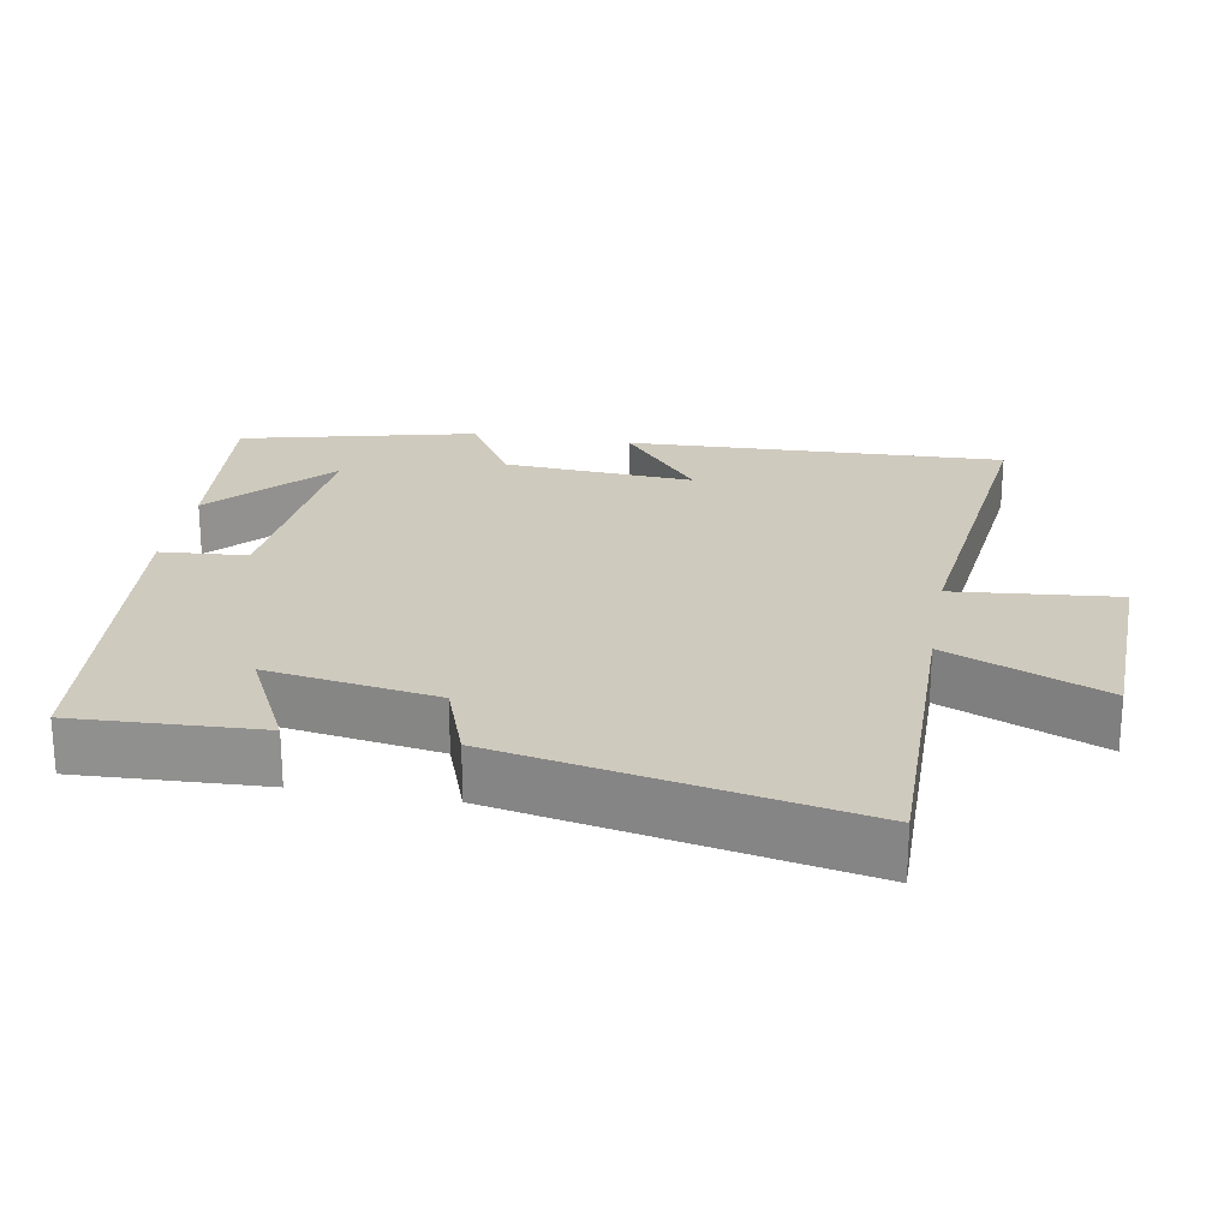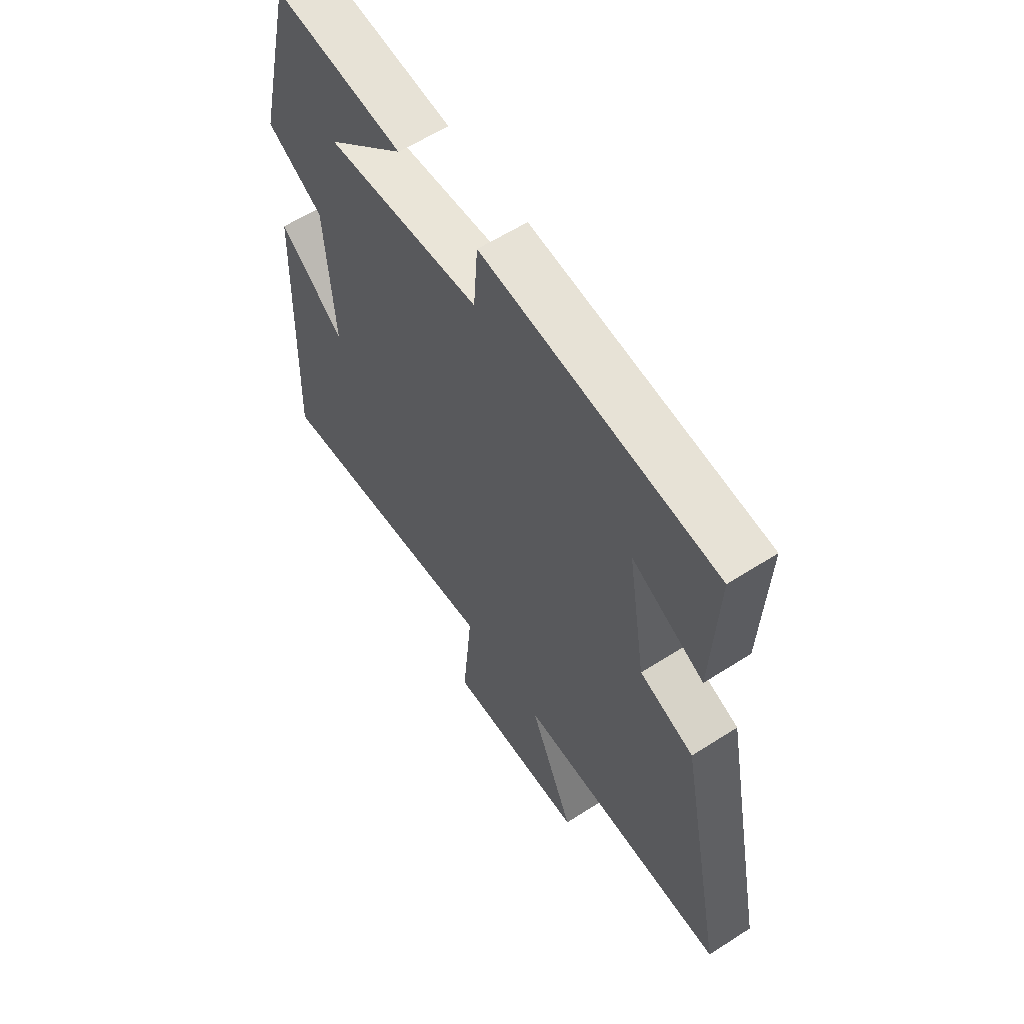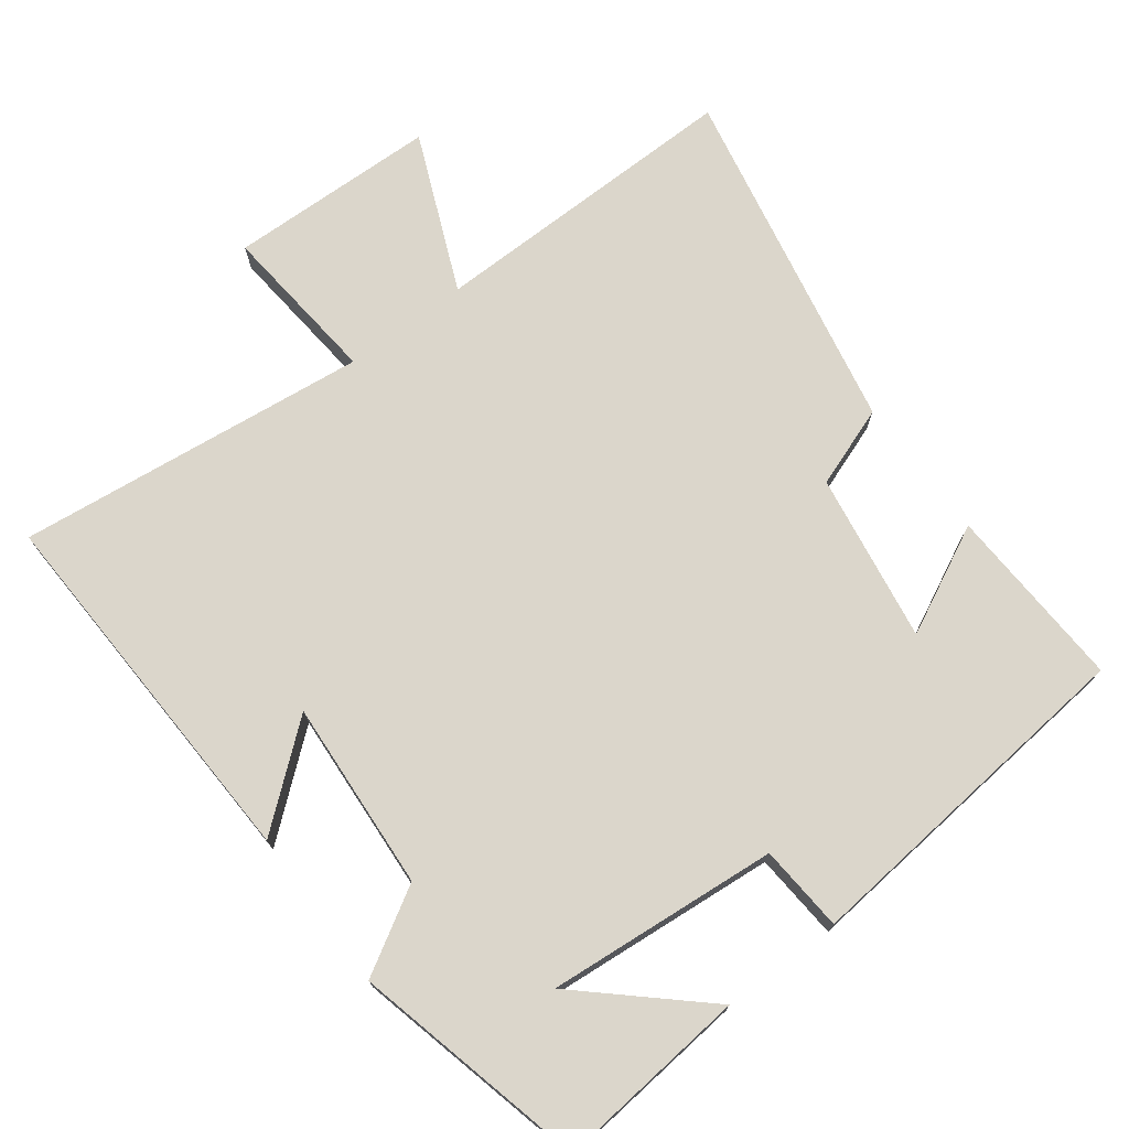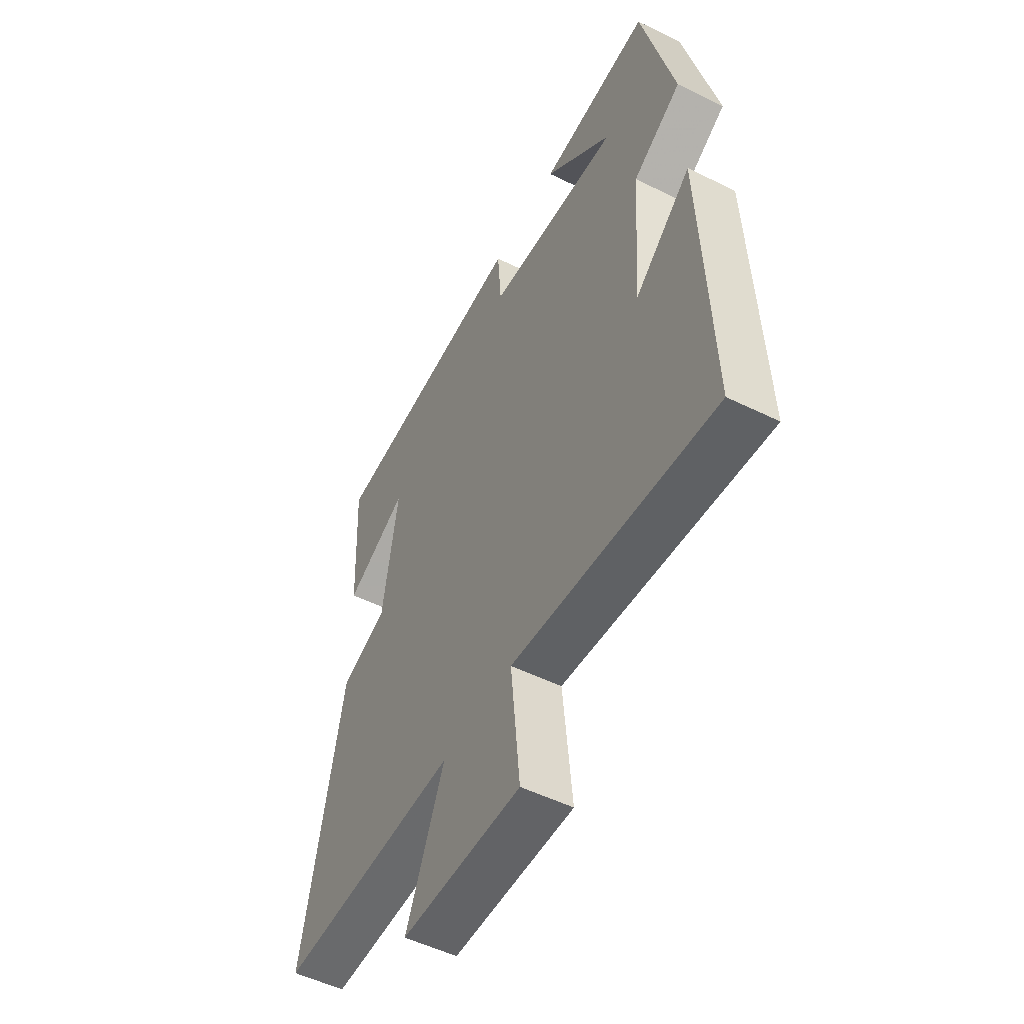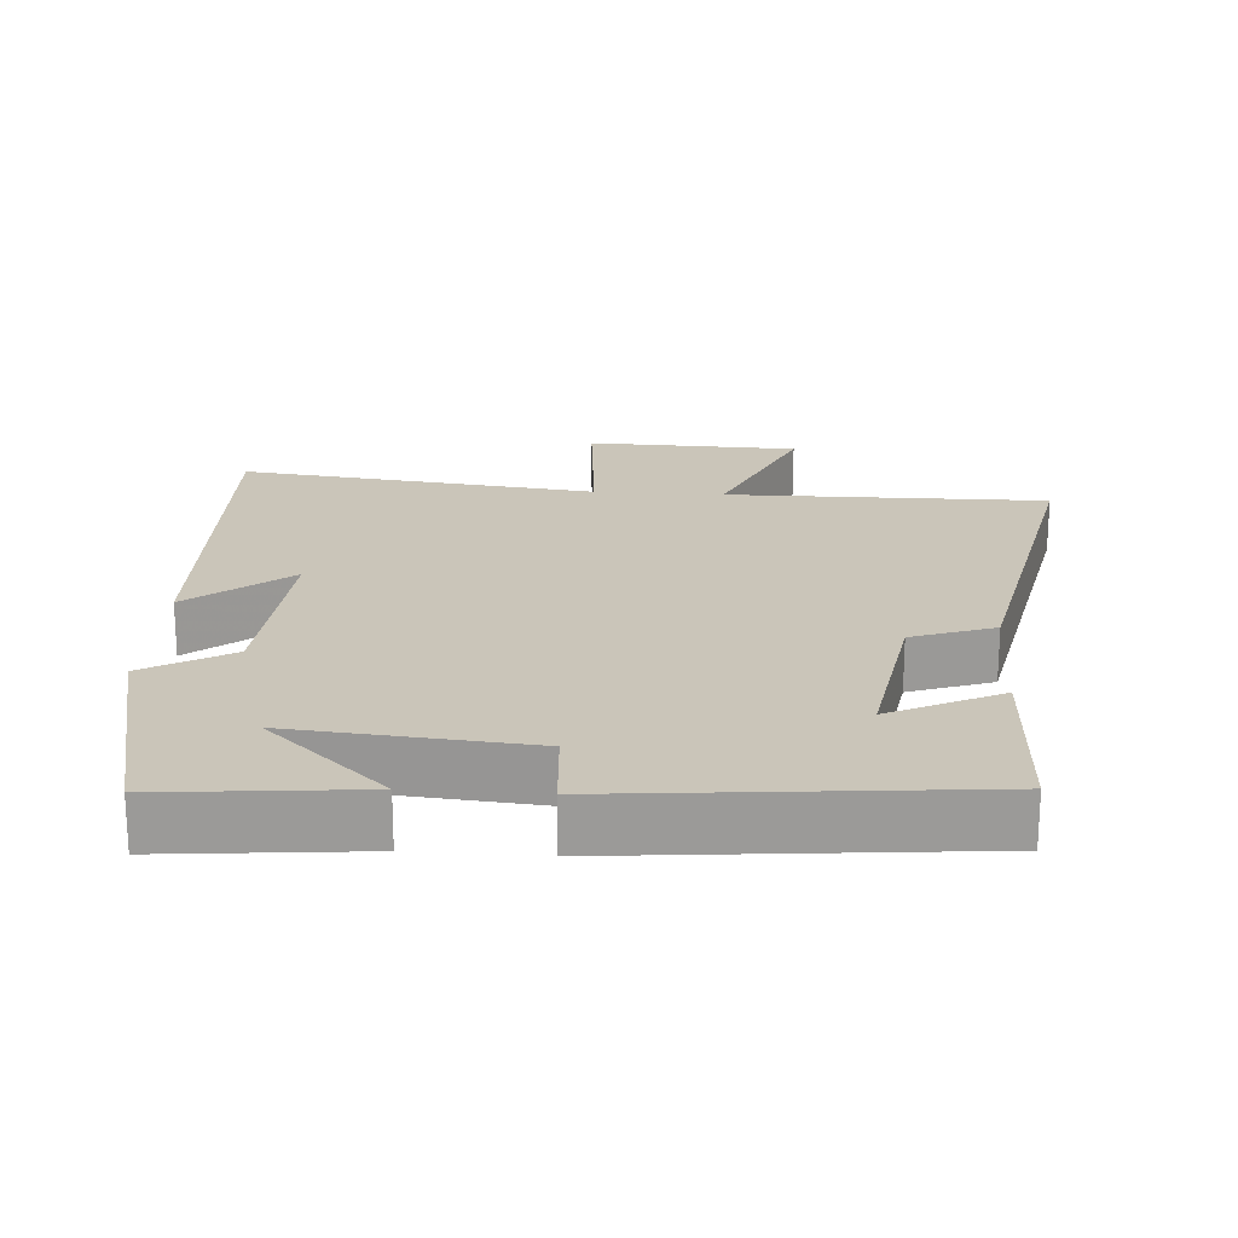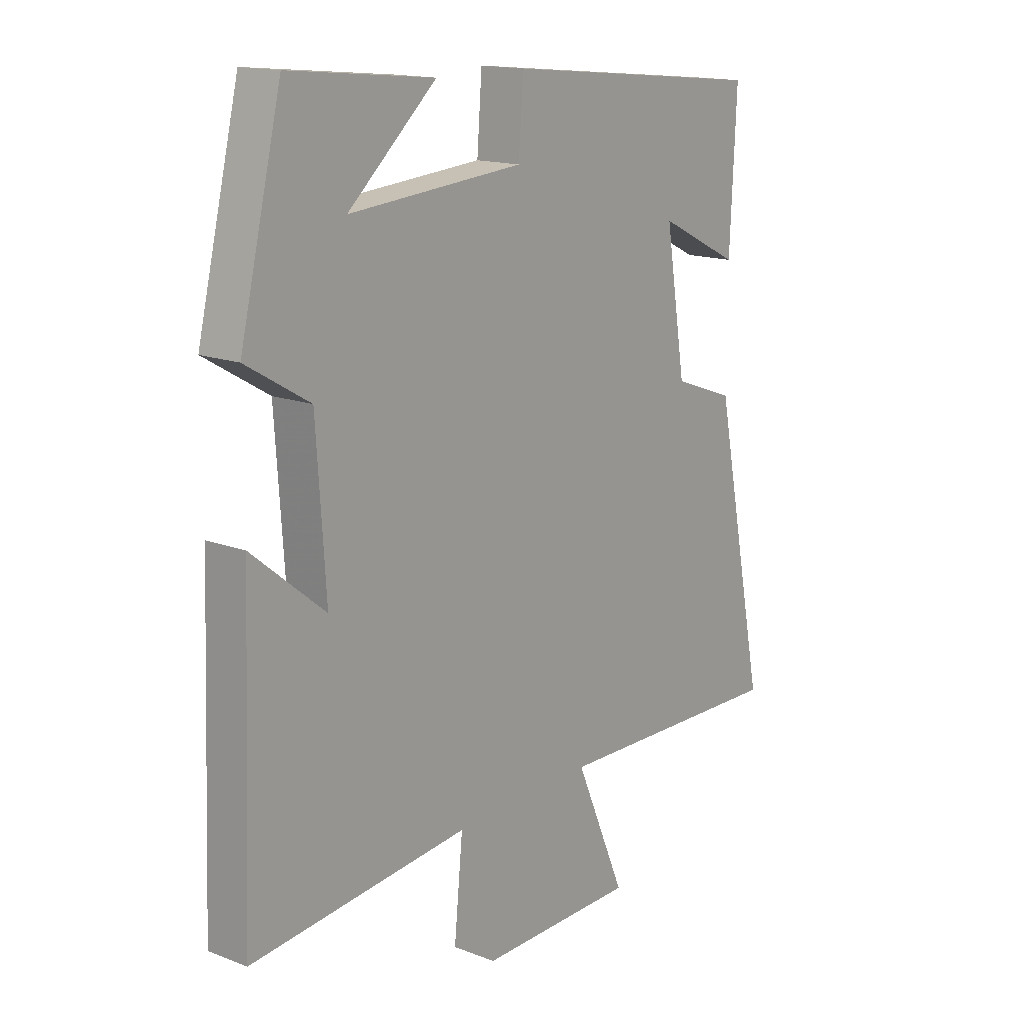
<metadata>
{"format":"obj","ext":"obj","renderer":"f3d","projection":"perspective","resolution":1024,"background":"white","views":[{"elev":23.2,"azim":100.0,"up":"+Y"},{"elev":59.6,"azim":56.6,"up":"+Z"},{"elev":73.5,"azim":-37.0,"up":"+Y"},{"elev":-52.3,"azim":-118.0,"up":"+Z"},{"elev":20.7,"azim":4.1,"up":"+Y"},{"elev":15.4,"azim":-50.8,"up":"+Z"}]}
</metadata>
<code>
v -0.52 0.07 -0.557
v -0.5 0.07 -0.027
v -0.363 0.07 -0.139
v -0.381 0.07 0.129
v -0.5 0.07 0.199
v -0.422 0.07 0.527
v -0.151 0.07 0.5
v -0.316 0.07 0.35
v 0.01 0.07 0.378
v 0.019 0.07 0.5
v 0.512 0.07 0.451
v 0.5 0.07 0.191
v 0.348 0.07 0.266
v 0.386 0.07 0.028
v 0.5 0.07 -0.013
v 0.598 0.07 -0.505
v 0.154 0.07 -0.5
v 0.248 0.07 -0.721
v -0.046 0.07 -0.729
v -0.024 0.07 -0.5
v -0.52 0 -0.557
v -0.5 0 -0.027
v -0.363 0 -0.139
v -0.381 0 0.129
v -0.5 0 0.199
v -0.422 0 0.527
v -0.151 0 0.5
v -0.316 0 0.35
v 0.01 0 0.378
v 0.019 0 0.5
v 0.512 0 0.451
v 0.5 0 0.191
v 0.348 0 0.266
v 0.386 0 0.028
v 0.5 0 -0.013
v 0.598 0 -0.505
v 0.154 0 -0.5
v 0.248 0 -0.721
v -0.046 0 -0.729
v -0.024 0 -0.5
f 17 18 19 20
f 14 15 16 17
f 13 14 17 20
f 10 11 12 13
f 9 10 13 20
f 8 9 20
f 5 6 7 8
f 4 5 8
f 3 4 8 20
f 1 2 3 20
f 40 39 38 37
f 37 36 35 34
f 40 37 34 33
f 33 32 31 30
f 40 33 30 29
f 40 29 28
f 28 27 26 25
f 28 25 24
f 40 28 24 23
f 40 23 22 21
f 1 21 22 2
f 2 22 23 3
f 3 23 24 4
f 4 24 25 5
f 5 25 26 6
f 6 26 27 7
f 7 27 28 8
f 8 28 29 9
f 9 29 30 10
f 10 30 31 11
f 11 31 32 12
f 12 32 33 13
f 13 33 34 14
f 14 34 35 15
f 15 35 36 16
f 16 36 37 17
f 17 37 38 18
f 18 38 39 19
f 19 39 40 20
f 20 40 21 1

</code>
